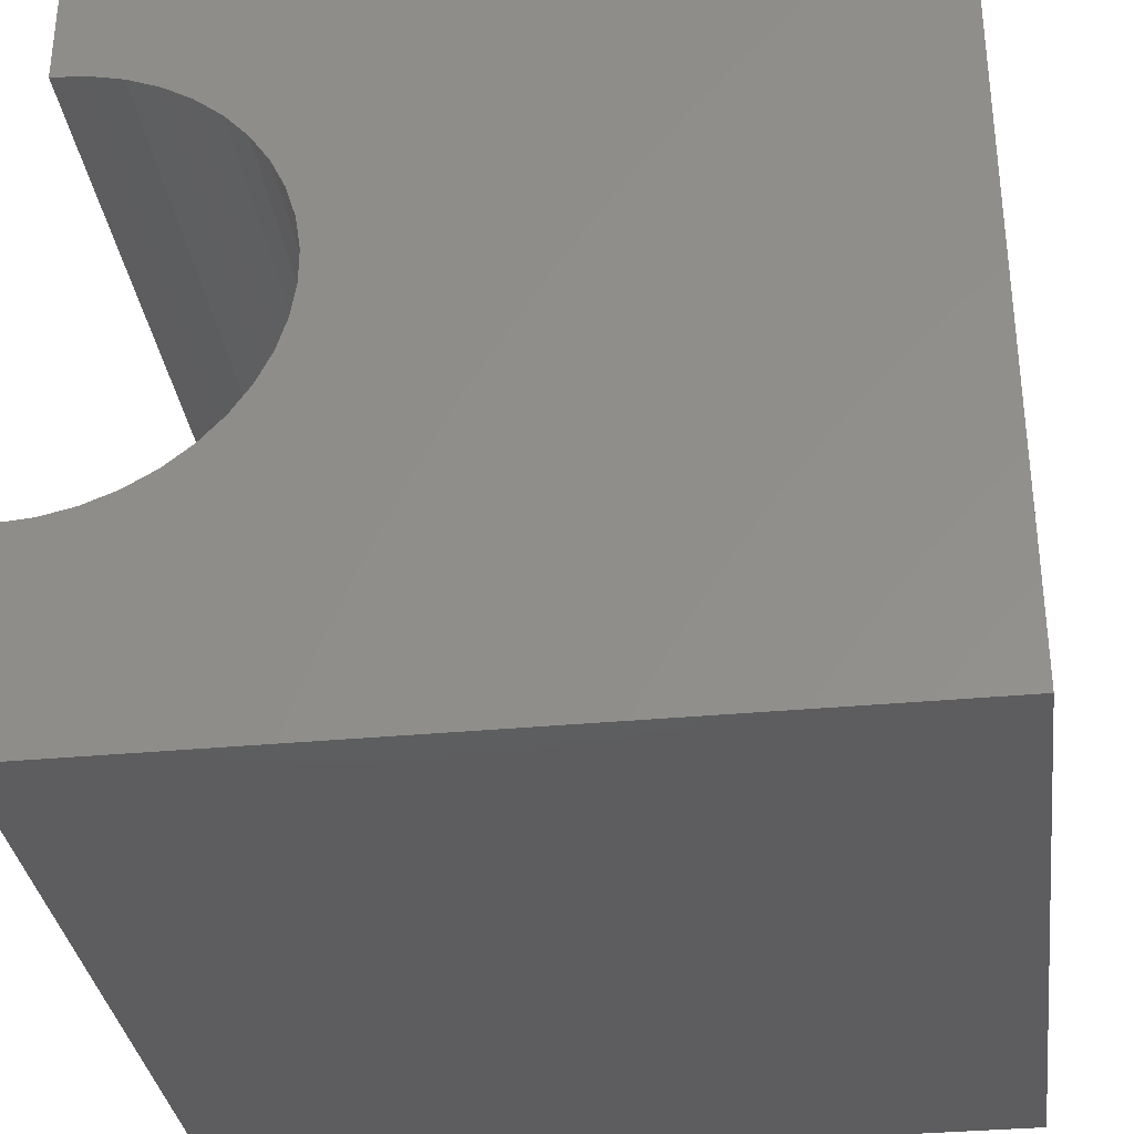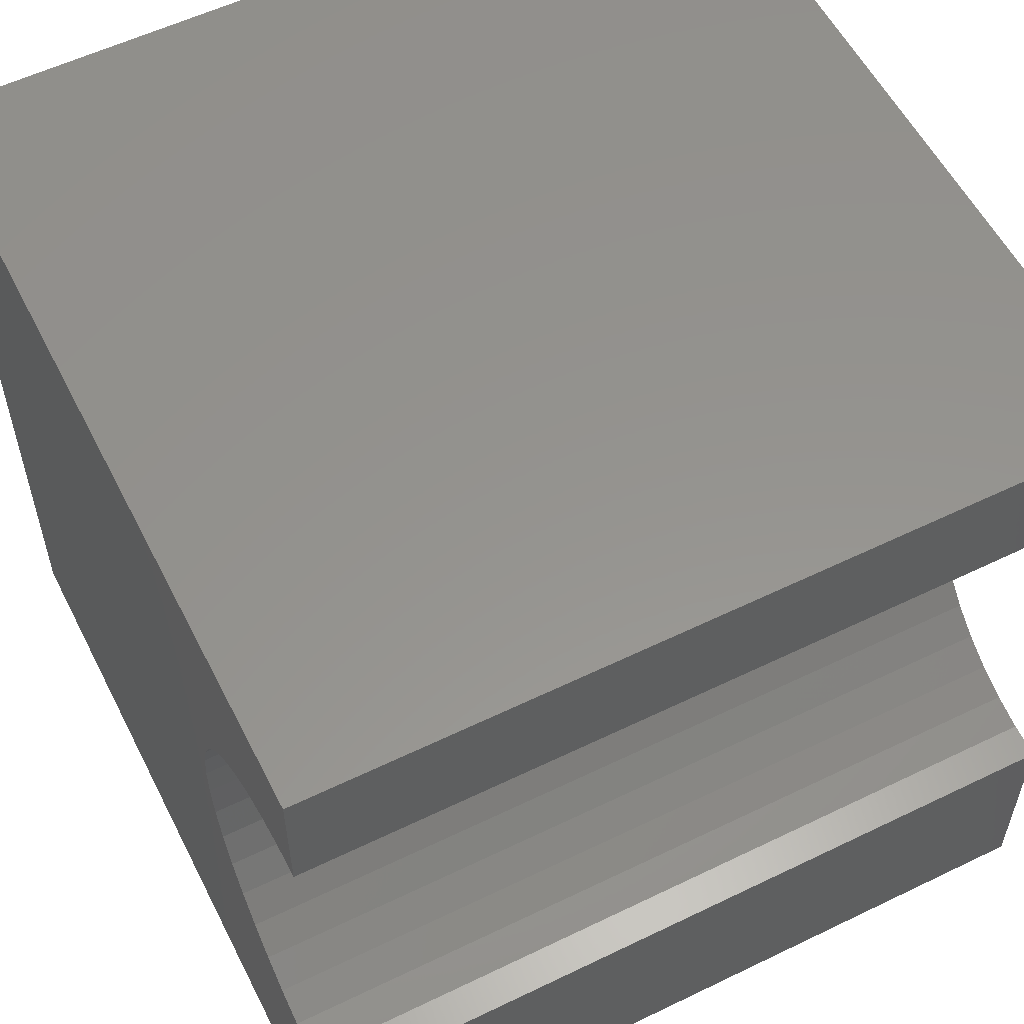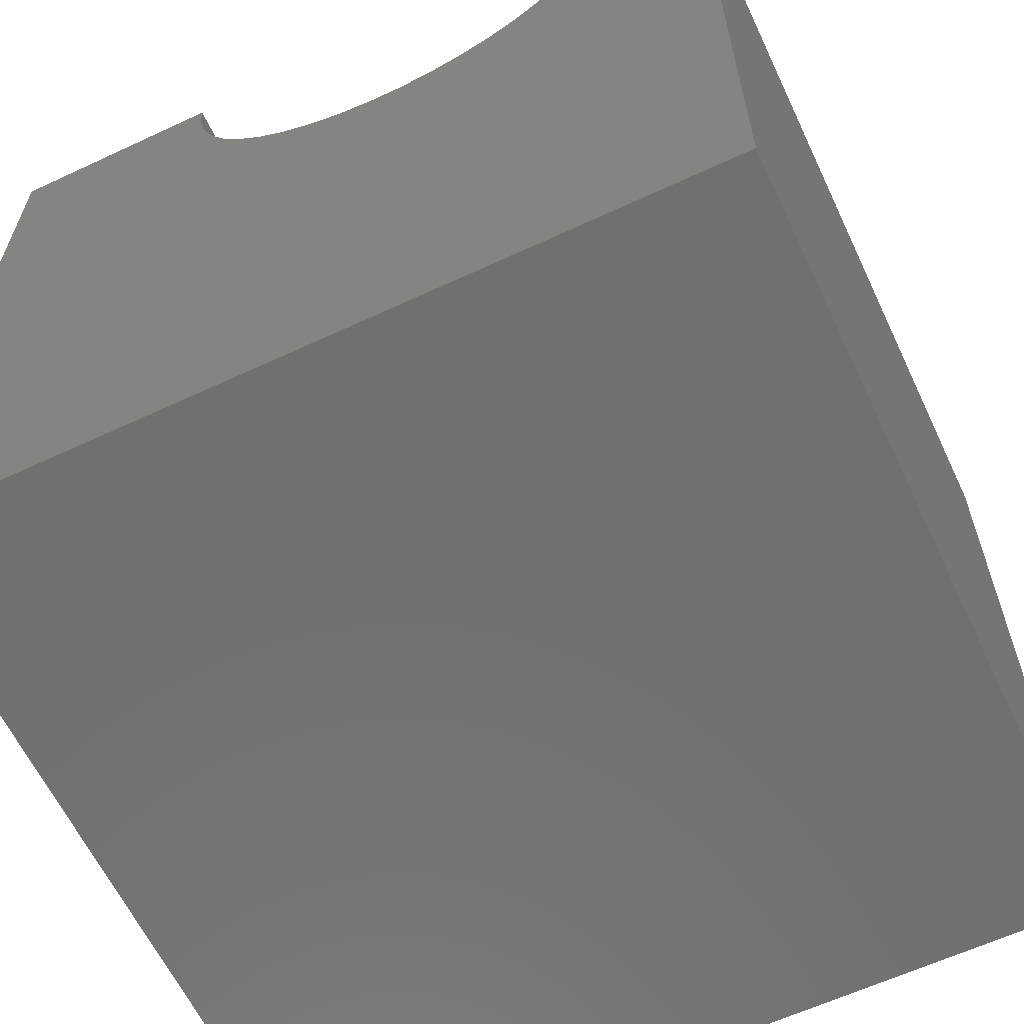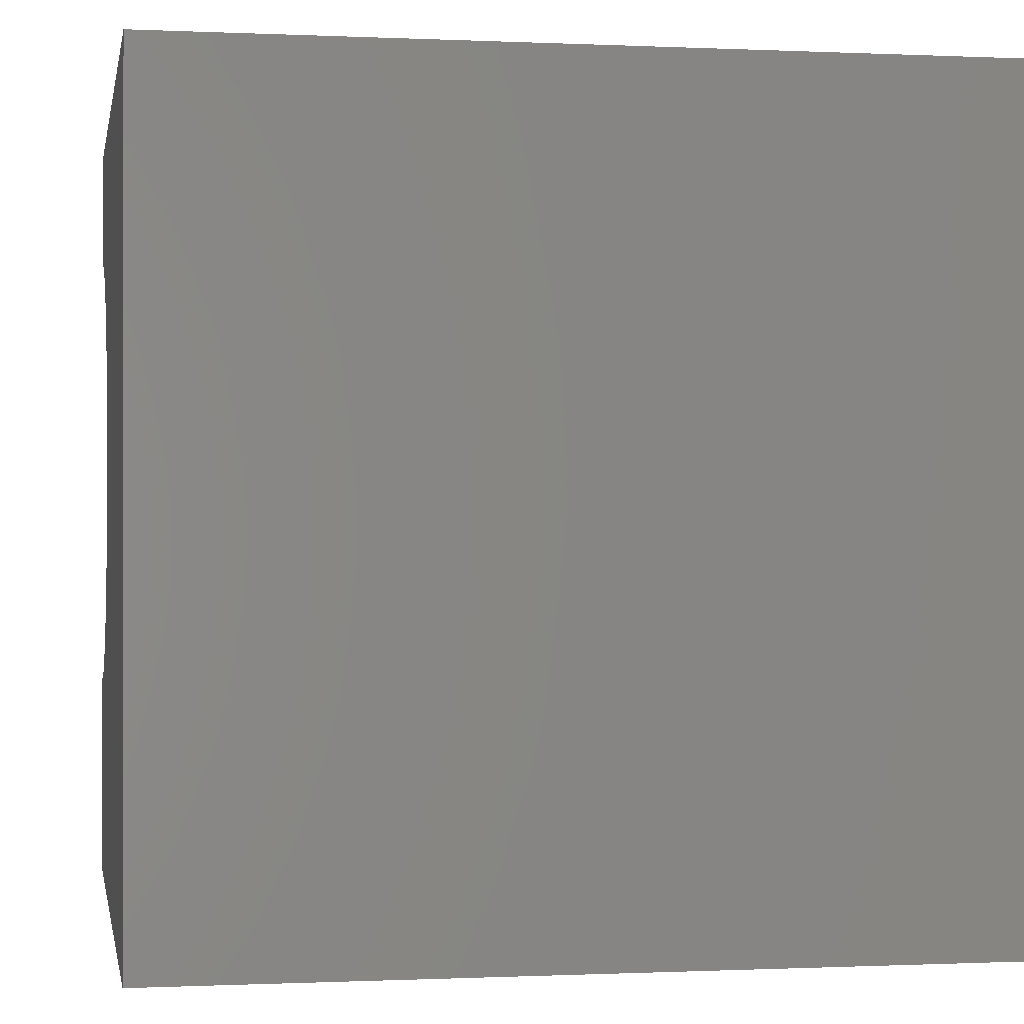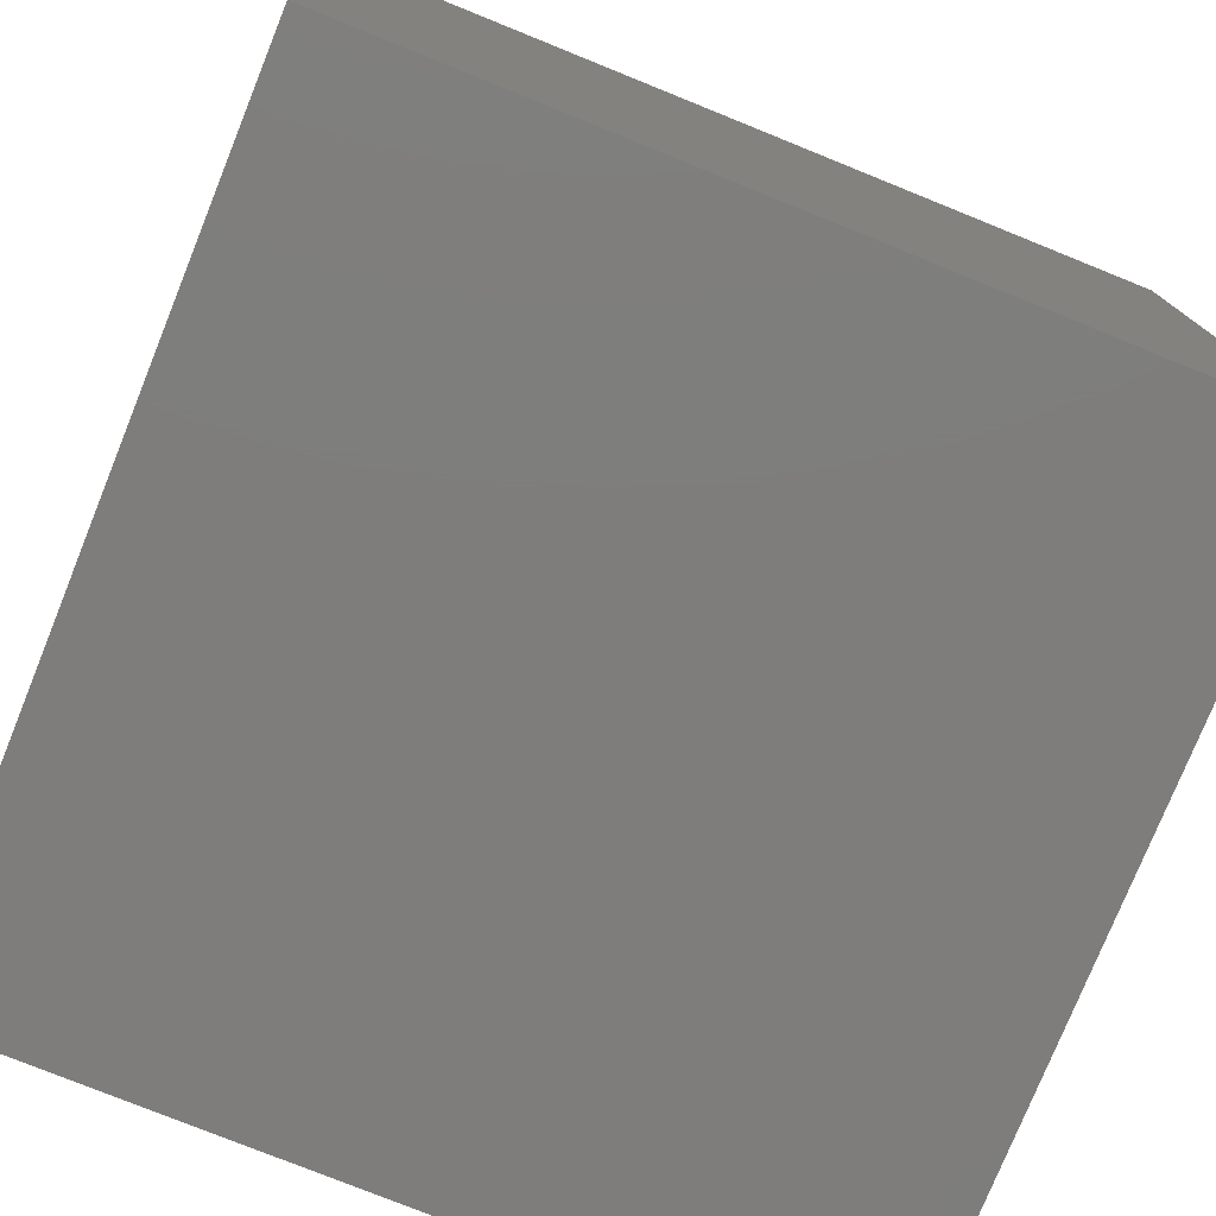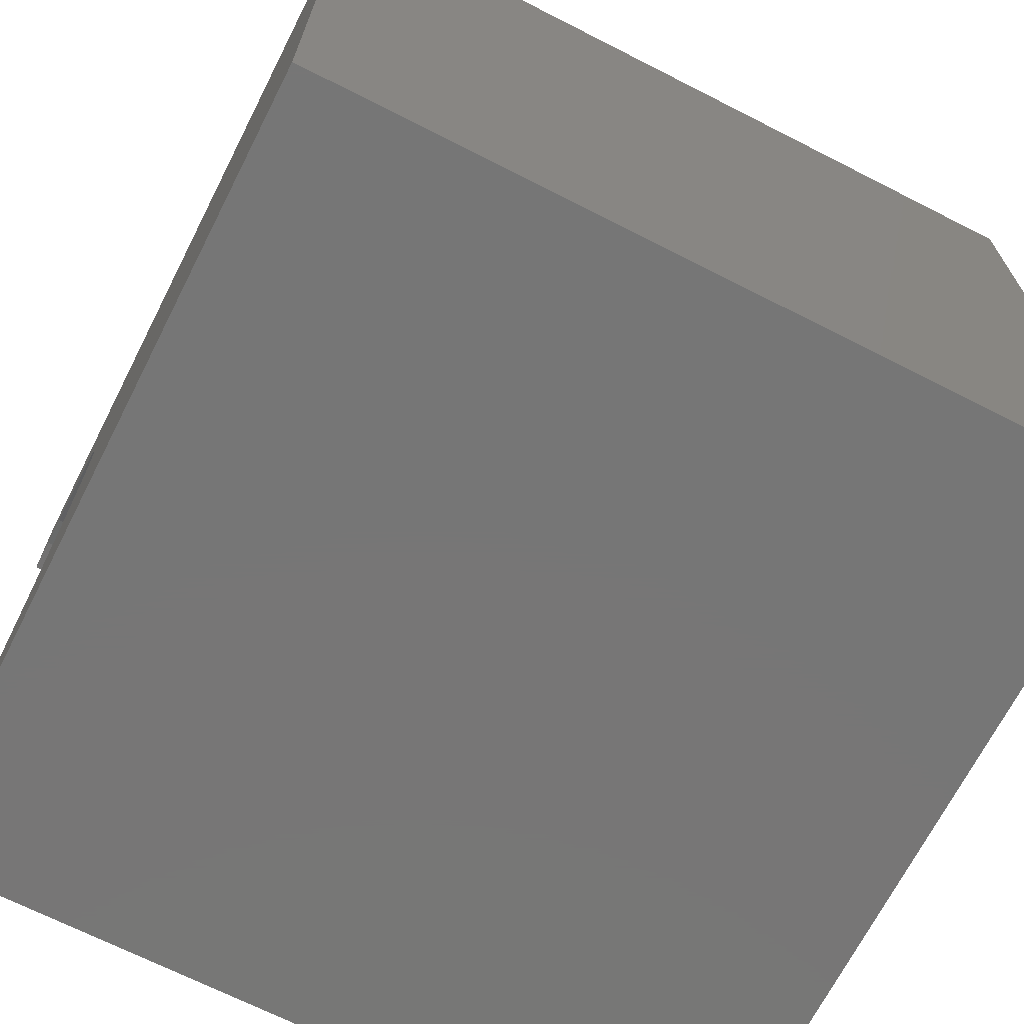
<metadata>
{"format":"stl","ext":"stl","renderer":"f3d","projection":"perspective","resolution":1024,"background":"white","views":[{"elev":-33.2,"azim":97.4,"up":"+Y"},{"elev":56.7,"azim":-26.8,"up":"+Y"},{"elev":-62.2,"azim":115.3,"up":"+Z"},{"elev":-0.4,"azim":170.0,"up":"+Y"},{"elev":-77.2,"azim":-22.0,"up":"+Z"},{"elev":-68.9,"azim":153.0,"up":"+Y"}]}
</metadata>
<code>
# stl→obj: 52 verts, 100 faces
v 10 8.501 10
v 10 10 10
v 0 8.501 10
v 0 10 10
v 0 8.468 9.566
v 0 3.189 8.362
v 0 3.46 8.022
v 0 0 0
v 0 2.683 10
v 0 2.716 9.566
v 0 0 10
v 0 2.813 9.143
v 0 2.971 8.738
v 0 7.724 8.022
v 0 7.995 8.362
v 0 10 0
v 0 8.213 8.738
v 0 8.371 9.143
v 0 6.239 7.164
v 0 6.655 7.292
v 0 3.779 7.726
v 0 4.138 7.481
v 0 4.529 7.292
v 0 7.046 7.481
v 0 7.405 7.726
v 0 4.945 7.164
v 0 5.375 7.1
v 0 5.809 7.1
v 10 2.683 10
v 10 0 10
v 10 2.716 9.566
v 10 7.995 8.362
v 10 7.724 8.022
v 10 10 0
v 10 8.468 9.566
v 10 8.371 9.143
v 10 8.213 8.738
v 10 3.46 8.022
v 10 3.189 8.362
v 10 0 0
v 10 2.971 8.738
v 10 2.813 9.143
v 10 7.405 7.726
v 10 7.046 7.481
v 10 6.655 7.292
v 10 4.945 7.164
v 10 4.529 7.292
v 10 4.138 7.481
v 10 3.779 7.726
v 10 6.239 7.164
v 10 5.809 7.1
v 10 5.375 7.1
f 1 2 3
f 3 2 4
f 5 3 4
f 6 7 8
f 9 10 11
f 11 10 12
f 11 12 8
f 8 12 13
f 8 13 6
f 14 15 16
f 16 15 17
f 16 17 4
f 4 17 18
f 4 18 5
f 19 20 16
f 7 21 8
f 8 21 22
f 8 22 23
f 20 24 16
f 16 24 25
f 16 25 14
f 23 26 8
f 8 26 27
f 8 27 16
f 16 27 28
f 16 28 19
f 9 11 29
f 29 11 30
f 31 29 30
f 32 33 34
f 1 35 2
f 2 35 36
f 2 36 34
f 34 36 37
f 34 37 32
f 38 39 40
f 40 39 41
f 40 41 30
f 30 41 42
f 30 42 31
f 33 43 34
f 34 43 44
f 34 44 45
f 40 46 47
f 47 48 40
f 40 48 49
f 40 49 38
f 45 50 34
f 34 50 51
f 34 51 40
f 40 51 52
f 40 52 46
f 16 34 8
f 8 34 40
f 2 34 4
f 4 34 16
f 40 30 8
f 8 30 11
f 9 29 31
f 9 31 10
f 10 31 42
f 10 42 12
f 12 42 41
f 12 41 13
f 13 41 39
f 13 39 6
f 6 39 38
f 6 38 7
f 7 38 49
f 7 49 21
f 21 49 48
f 21 48 22
f 22 48 47
f 22 47 23
f 23 47 46
f 23 46 26
f 26 46 52
f 26 52 27
f 27 52 51
f 27 51 28
f 28 51 50
f 28 50 19
f 19 50 45
f 19 45 20
f 20 45 44
f 20 44 24
f 24 44 43
f 24 43 25
f 25 43 33
f 25 33 14
f 14 33 32
f 14 32 15
f 15 32 37
f 15 37 17
f 17 37 36
f 17 36 18
f 18 36 35
f 18 35 5
f 5 35 1
f 5 1 3

</code>
